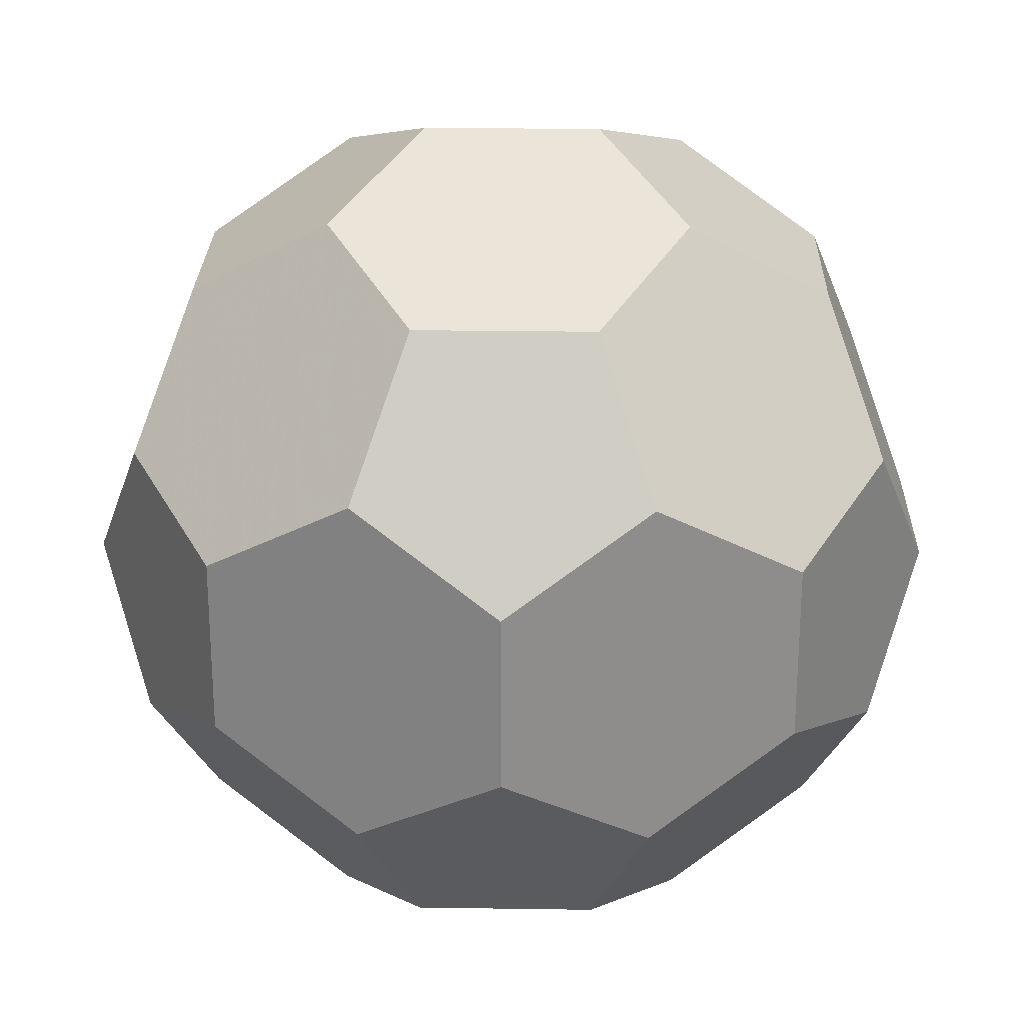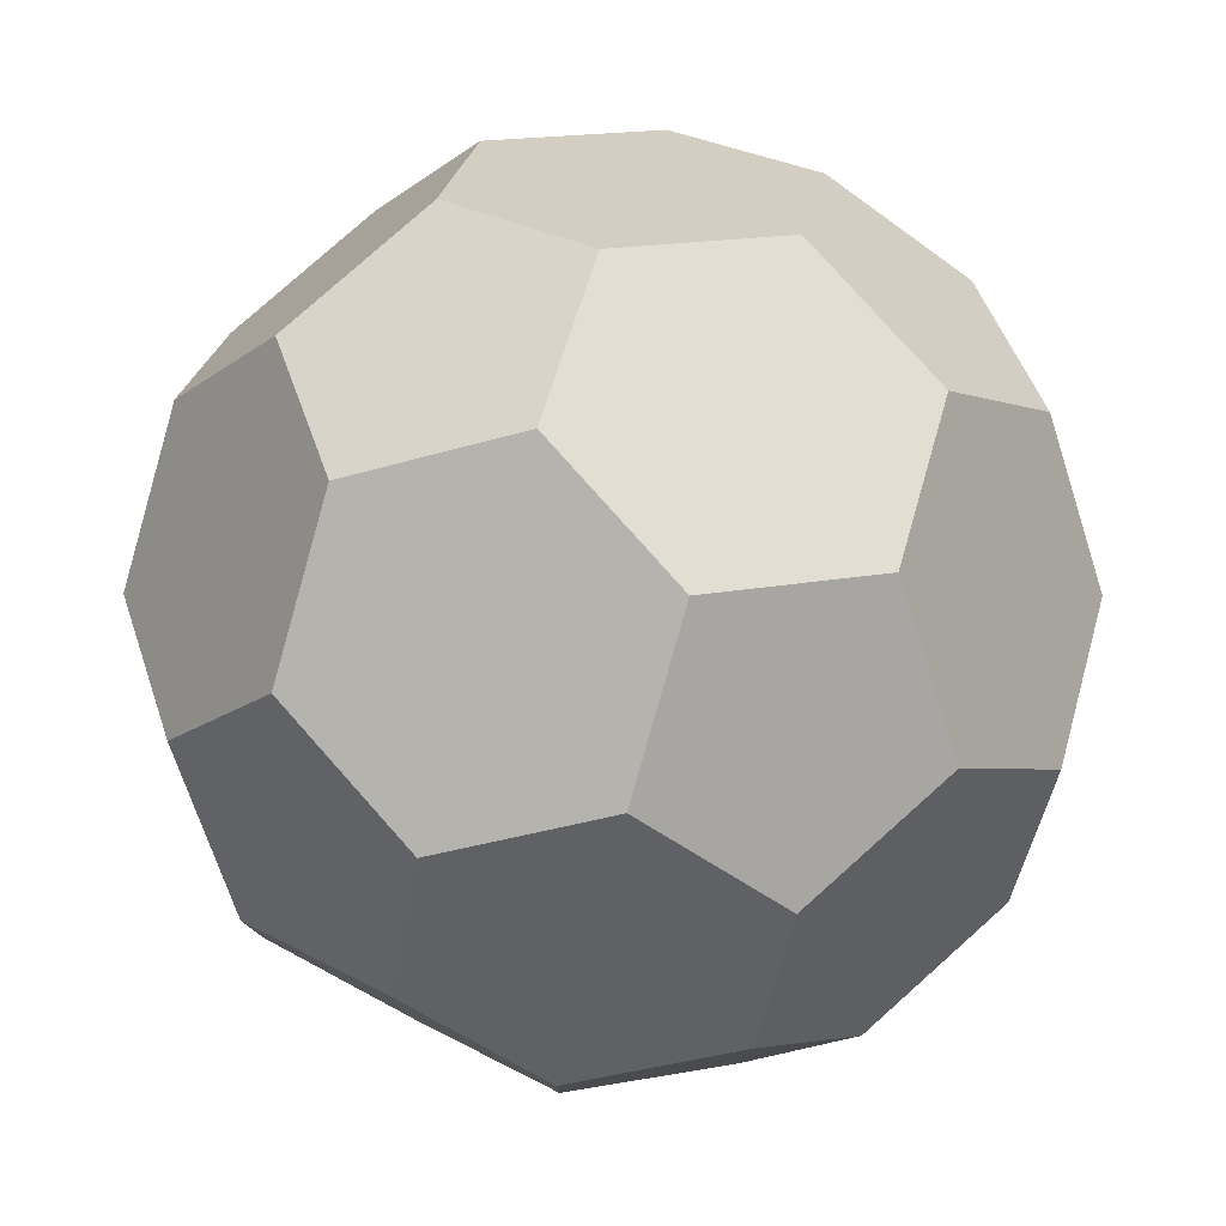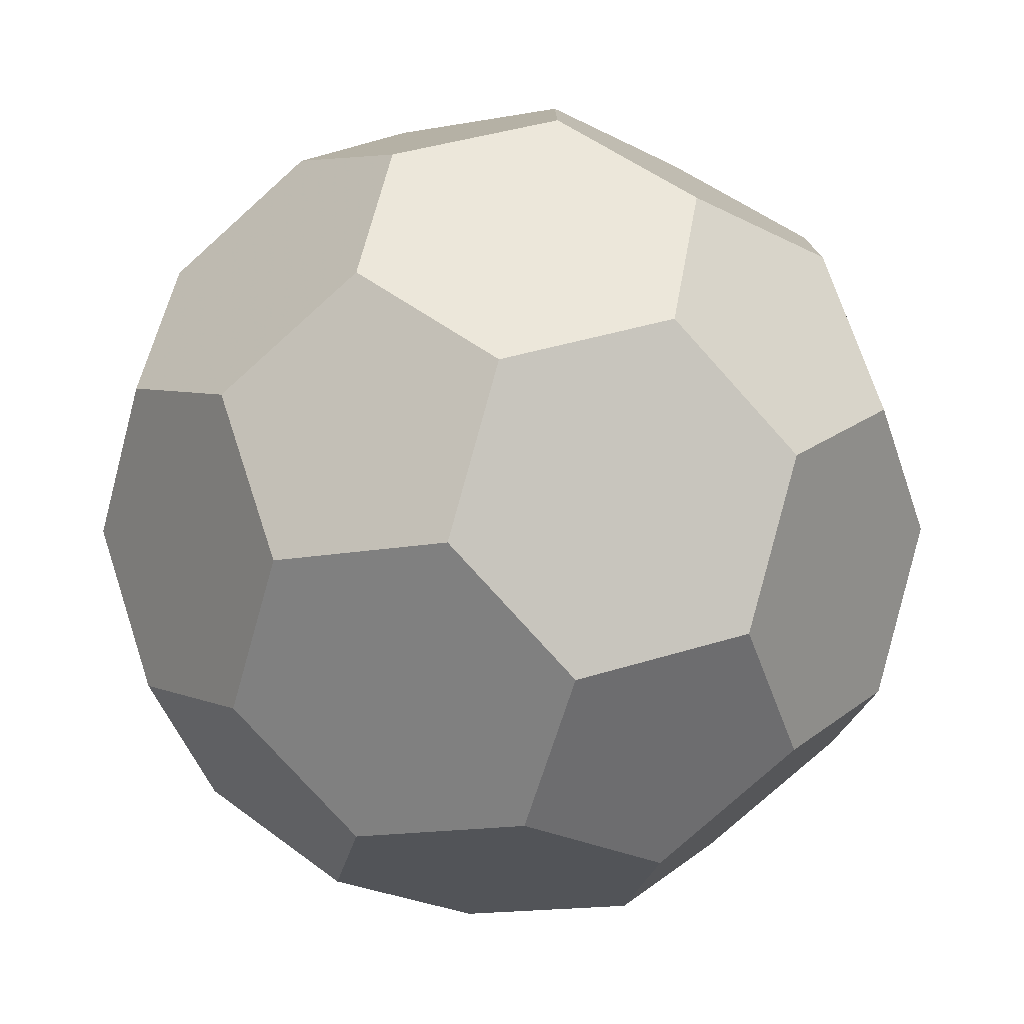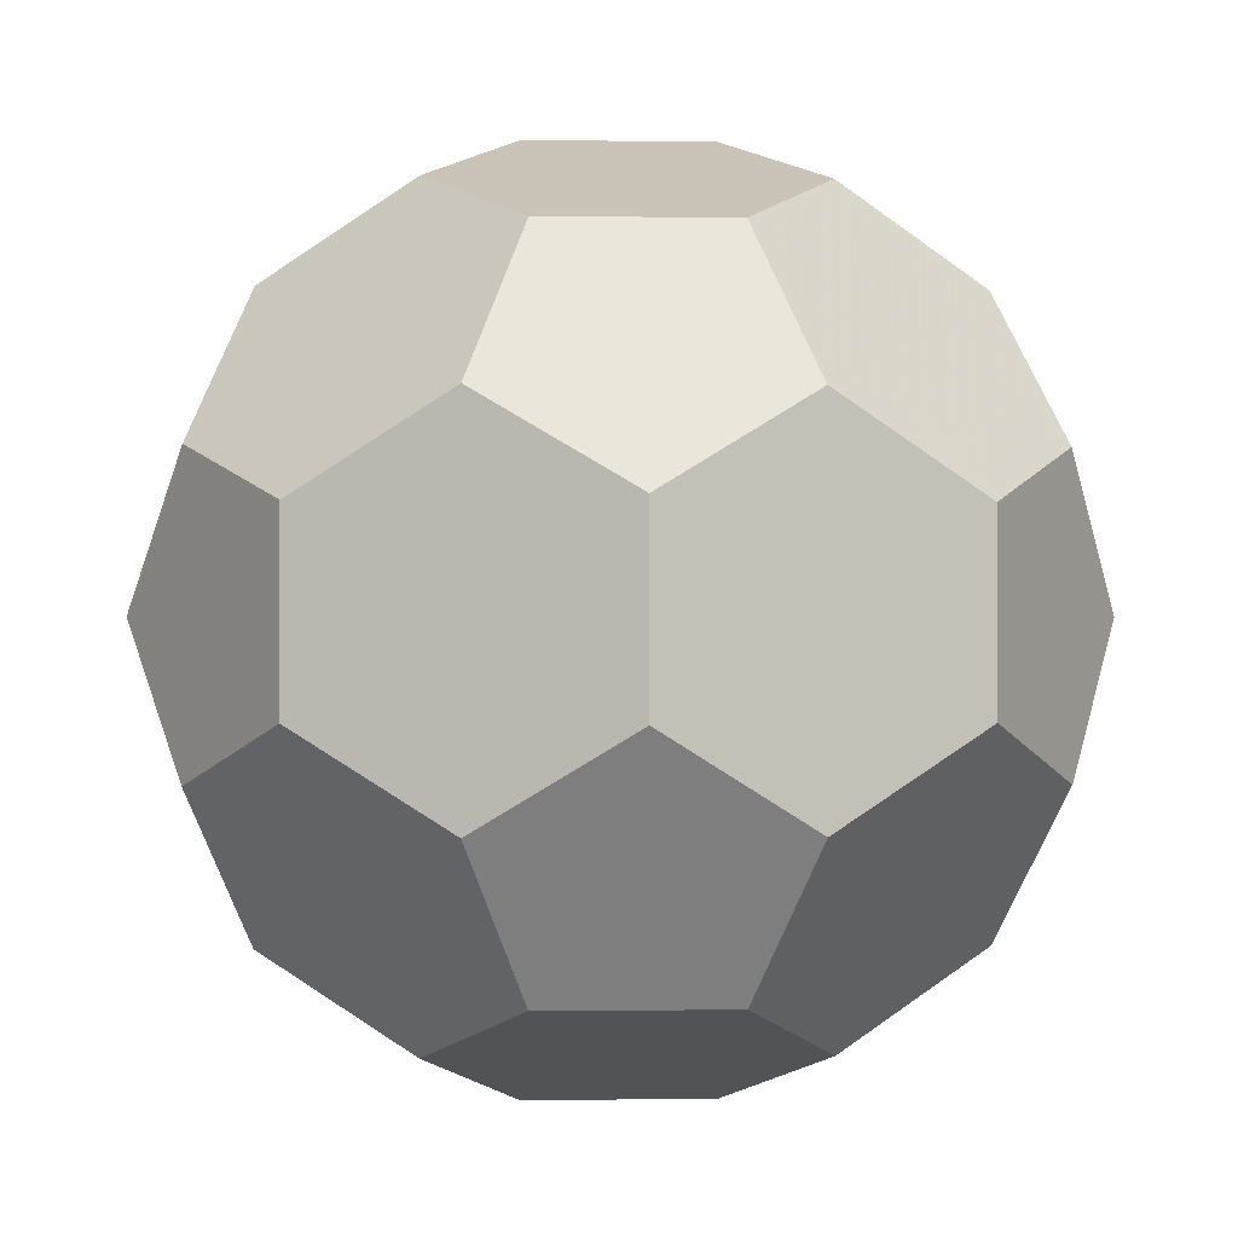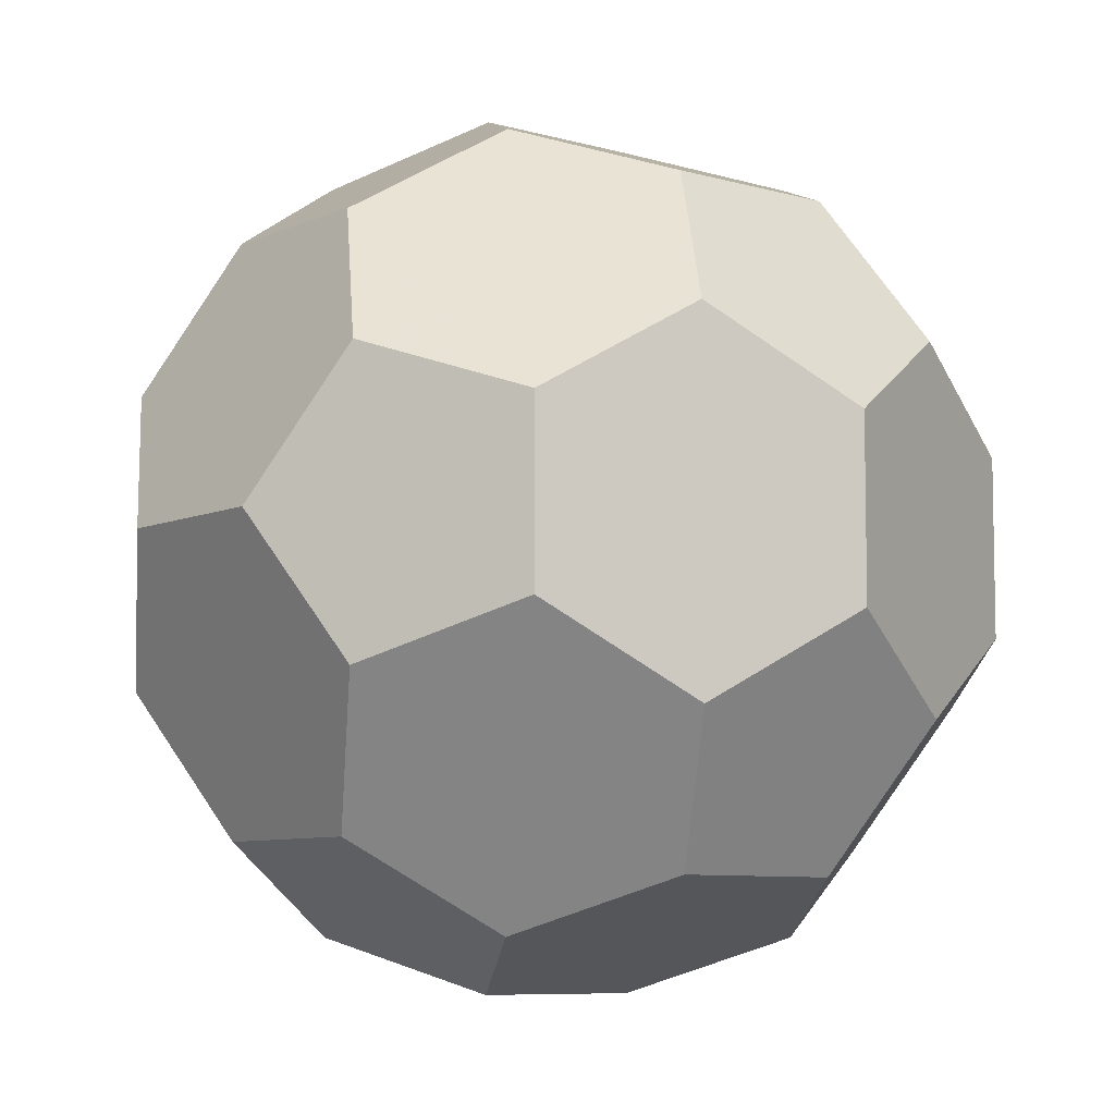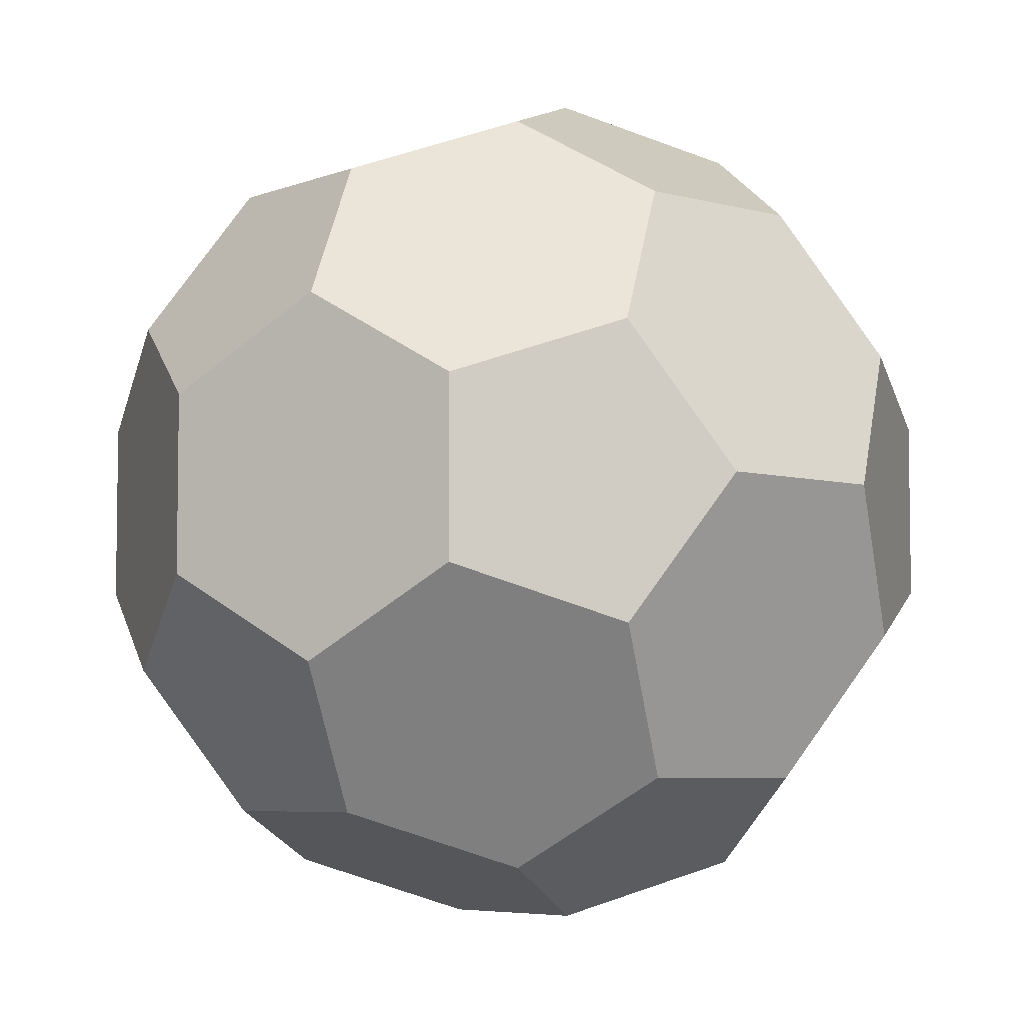
<metadata>
{"format":"obj","ext":"obj","renderer":"f3d","projection":"perspective","resolution":1024,"background":"white","views":[{"elev":25.0,"azim":91.4,"up":"+Y"},{"elev":79.5,"azim":-41.7,"up":"+Y"},{"elev":-77.6,"azim":42.0,"up":"+Y"},{"elev":-1.0,"azim":-3.1,"up":"+Z"},{"elev":-7.6,"azim":-129.2,"up":"+Y"},{"elev":-5.7,"azim":-40.4,"up":"+Y"}]}
</metadata>
<code>
v 0.3333 1.079 1.206
v 0.6667 0.5393 1.412
v 1.206 0.3333 1.079
v 1.412 0.6667 0.5393
v 1.079 1.206 0.3333
v 0.5393 1.412 0.6667
v -0.3333 1.079 1.206
v -0.6667 0.5393 1.412
v -0.3333 0 1.618
v 0.3333 0 1.618
v -0.5393 1.412 0.6667
v -1.079 1.206 0.3333
v -1.412 0.6667 0.5393
v -1.206 0.3333 1.079
v 0 1.618 0.3333
v 0 1.618 -0.3333
v -0.5393 1.412 -0.6667
v -1.079 1.206 -0.3333
v 1.079 1.206 -0.3333
v 0.5393 1.412 -0.6667
v 0.5393 -1.412 0.6667
v 1.079 -1.206 0.3333
v 1.412 -0.6667 0.5393
v 1.206 -0.3333 1.079
v 0.6667 -0.5393 1.412
v 0.3333 -1.079 1.206
v -0.6667 -0.5393 1.412
v -0.3333 -1.079 1.206
v -1.206 -0.3333 1.079
v -1.412 -0.6667 0.5393
v -1.079 -1.206 0.3333
v -0.5393 -1.412 0.6667
v -1.079 -1.206 -0.3333
v -0.5393 -1.412 -0.6667
v 0 -1.618 -0.3333
v 0 -1.618 0.3333
v 0.5393 -1.412 -0.6667
v 1.079 -1.206 -0.3333
v 1.412 0.6667 -0.5393
v 1.206 0.3333 -1.079
v 0.6667 0.5393 -1.412
v 0.3333 1.079 -1.206
v 0.3333 0 -1.618
v -0.3333 0 -1.618
v -0.6667 0.5393 -1.412
v -0.3333 1.079 -1.206
v -1.206 0.3333 -1.079
v -1.412 0.6667 -0.5393
v 1.618 -0.3333 0
v 1.618 0.3333 0
v -1.618 0.3333 0
v -1.618 -0.3333 0
v 1.412 -0.6667 -0.5393
v 1.206 -0.3333 -1.079
v 0.3333 -1.079 -1.206
v 0.6667 -0.5393 -1.412
v -0.3333 -1.079 -1.206
v -0.6667 -0.5393 -1.412
v -1.412 -0.6667 -0.5393
v -1.206 -0.3333 -1.079
f 1 2 3 4 5 6
f 11 12 13 14 8 7
f 15 16 17 18 12 11
f 6 5 19 20 16 15
f 21 22 23 24 25 26
f 26 25 10 9 27 28
f 28 27 29 30 31 32
f 32 31 33 34 35 36
f 36 35 37 38 22 21
f 20 19 39 40 41 42
f 42 41 43 44 45 46
f 46 45 47 48 18 17
f 24 23 49 50 4 3
f 14 13 51 52 30 29
f 40 39 50 49 53 54
f 55 56 54 53 38 37
f 34 33 59 60 58 57
f 60 59 52 51 48 47
f 7 8 9 10 2 1
f 44 43 56 55 57 58
f 50 39 19 5 4
f 58 60 47 45 44
f 57 55 37 35 34
f 12 18 48 51 13
f 22 38 53 49 23
f 52 59 33 31 30
f 8 14 29 27 9
f 15 11 7 1 6
f 2 10 25 24 3
f 54 56 43 41 40
f 26 28 32 36 21
f 16 20 42 46 17

</code>
